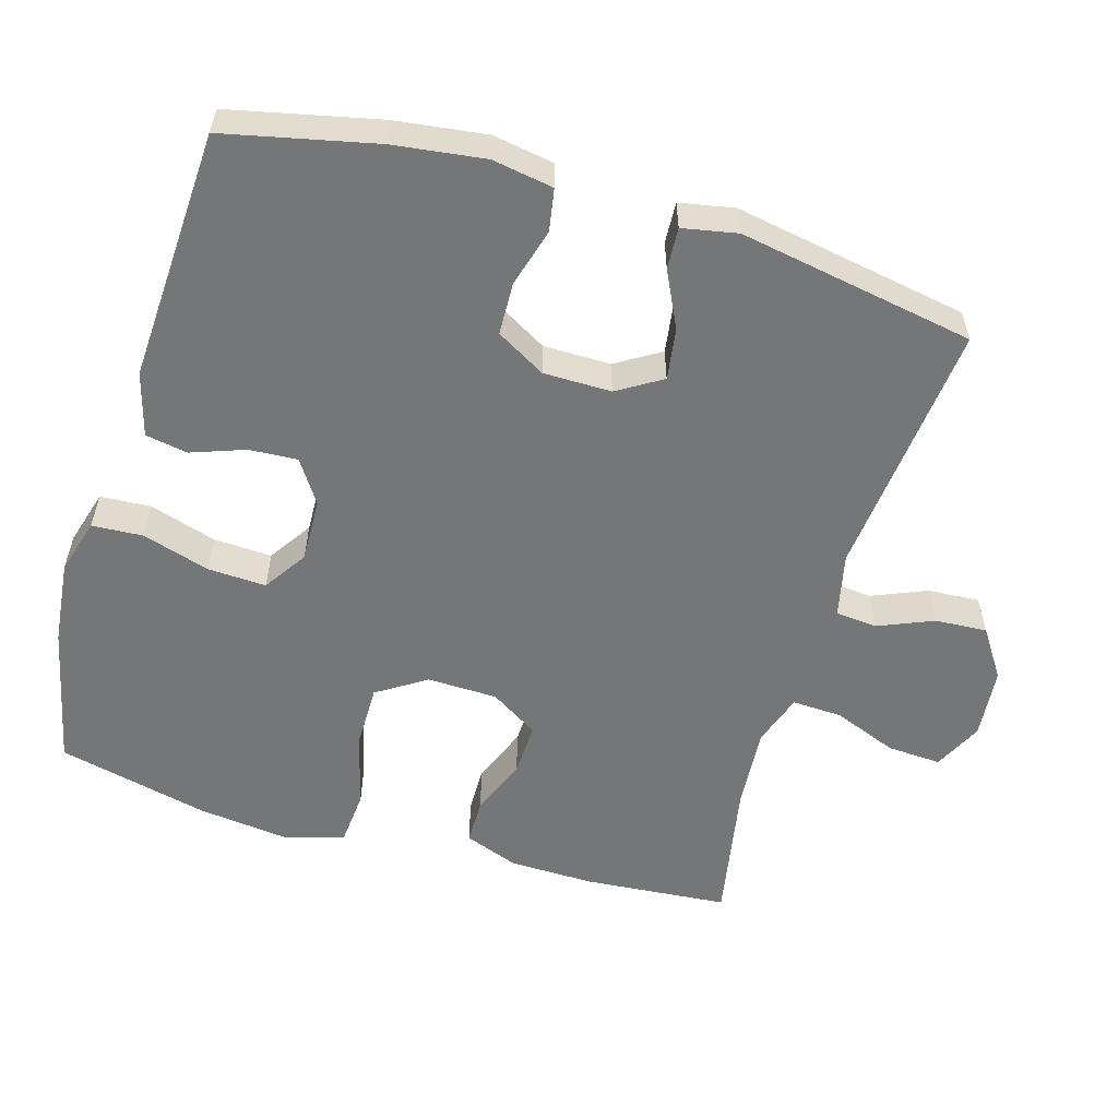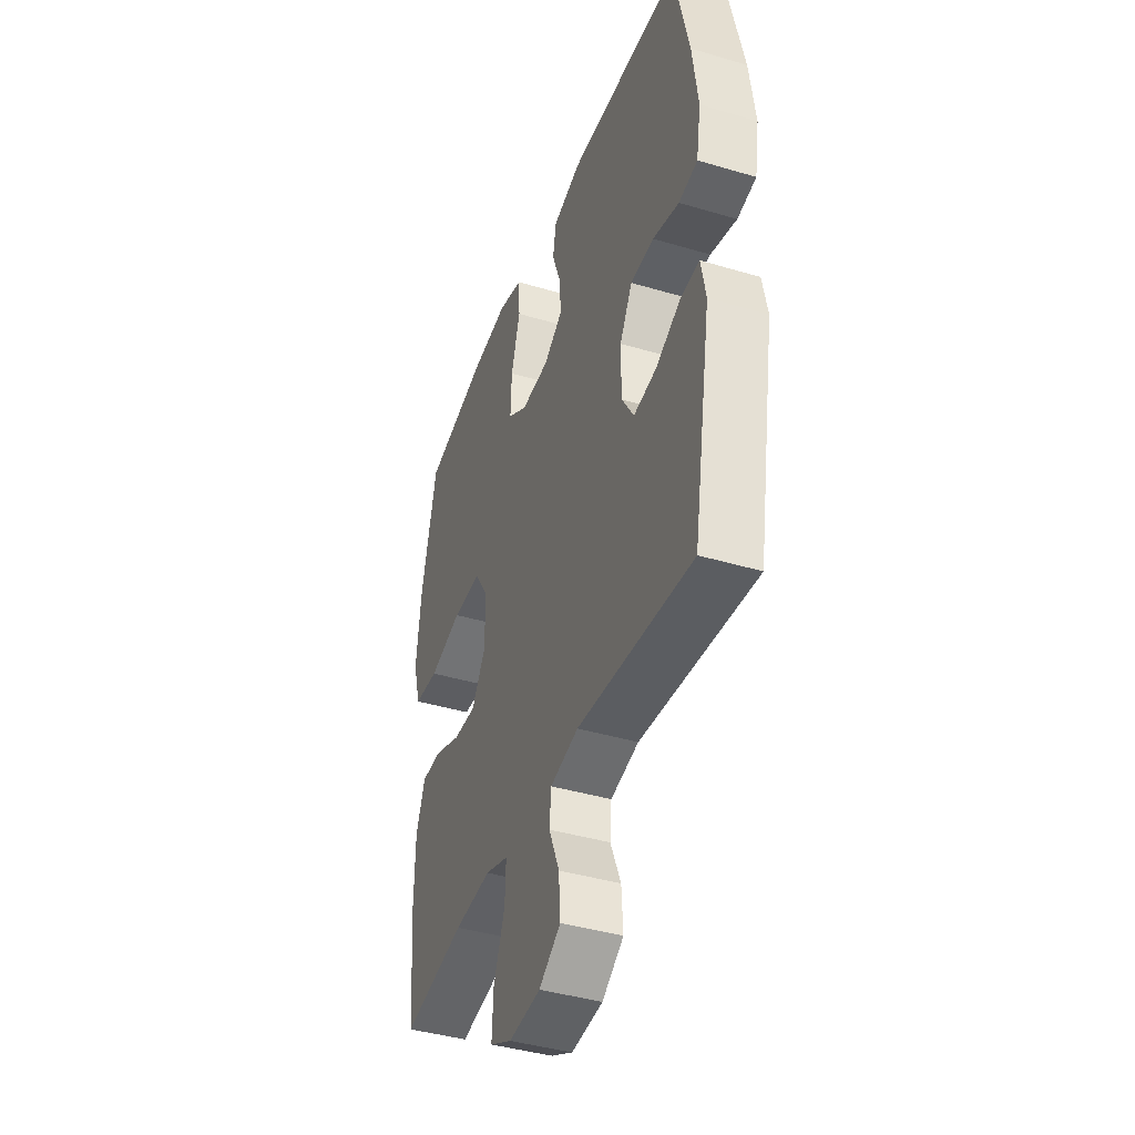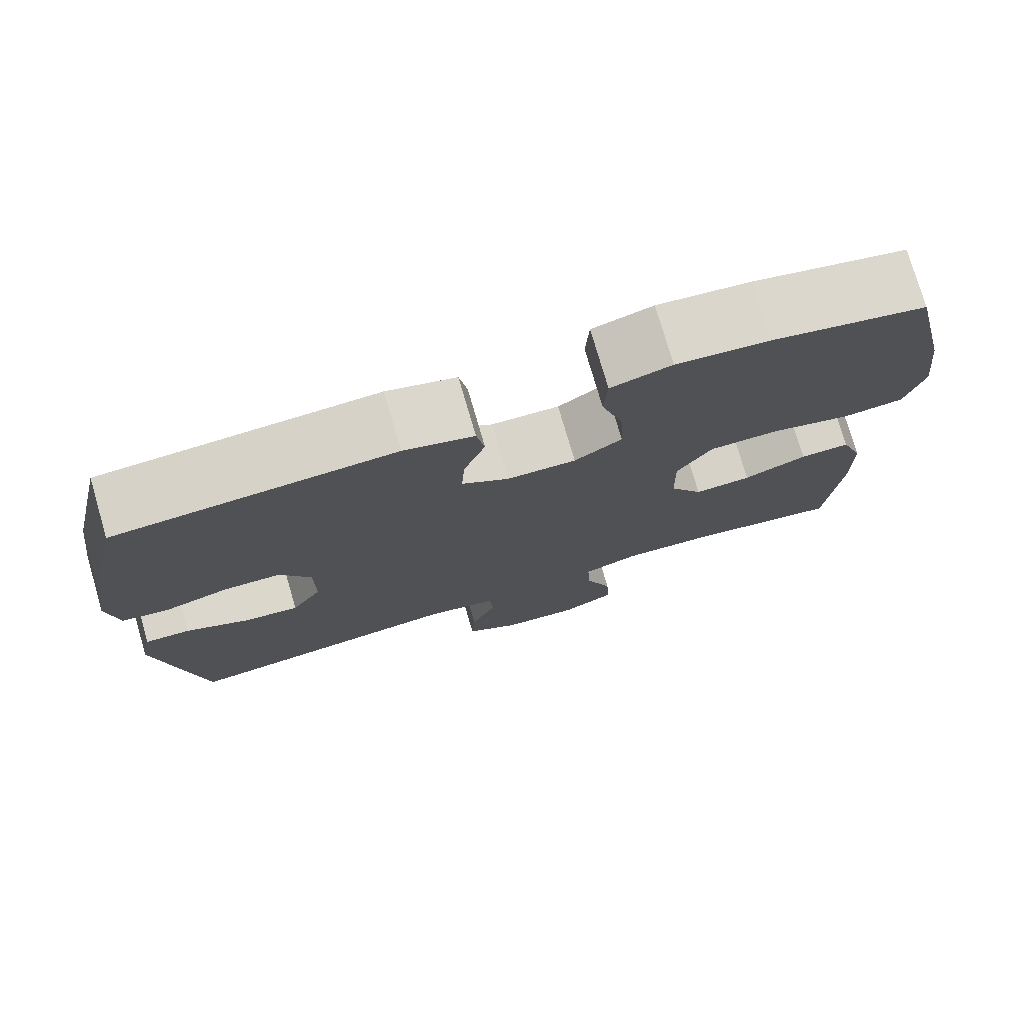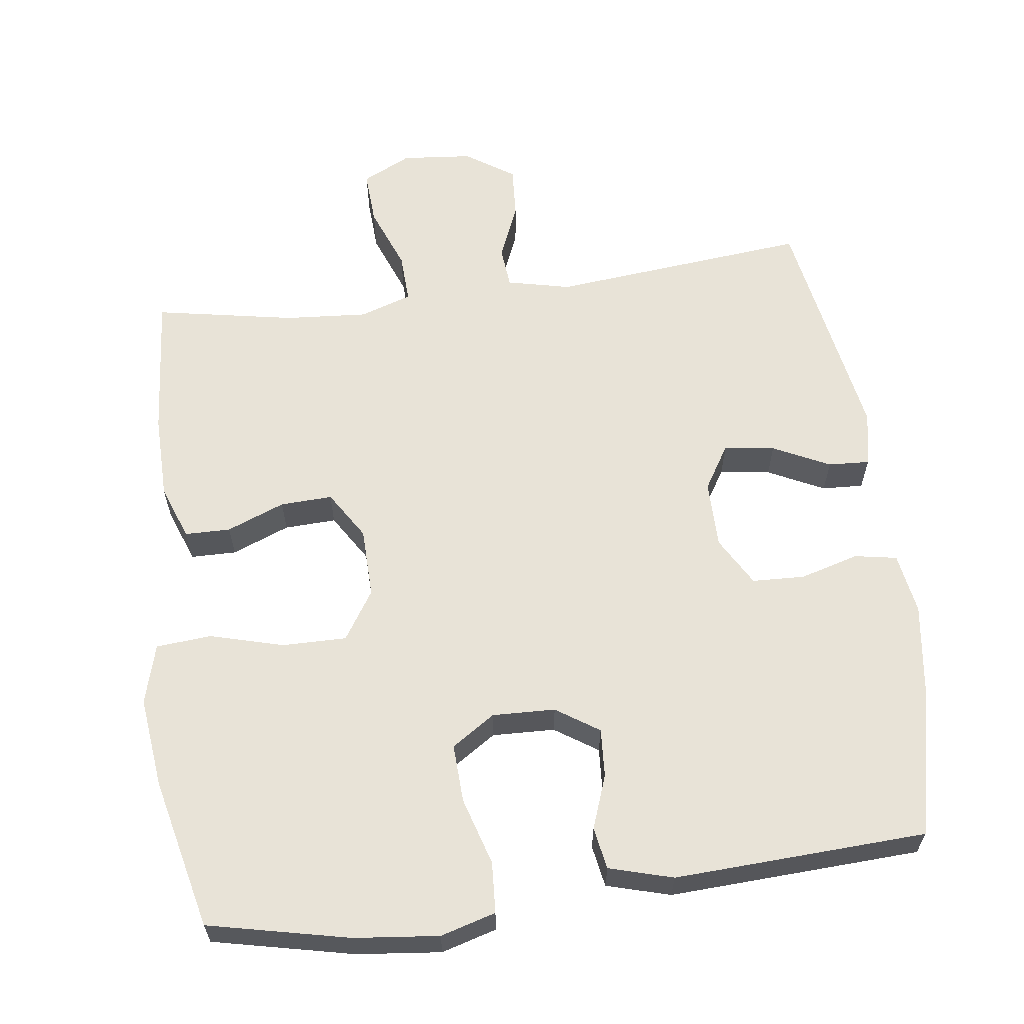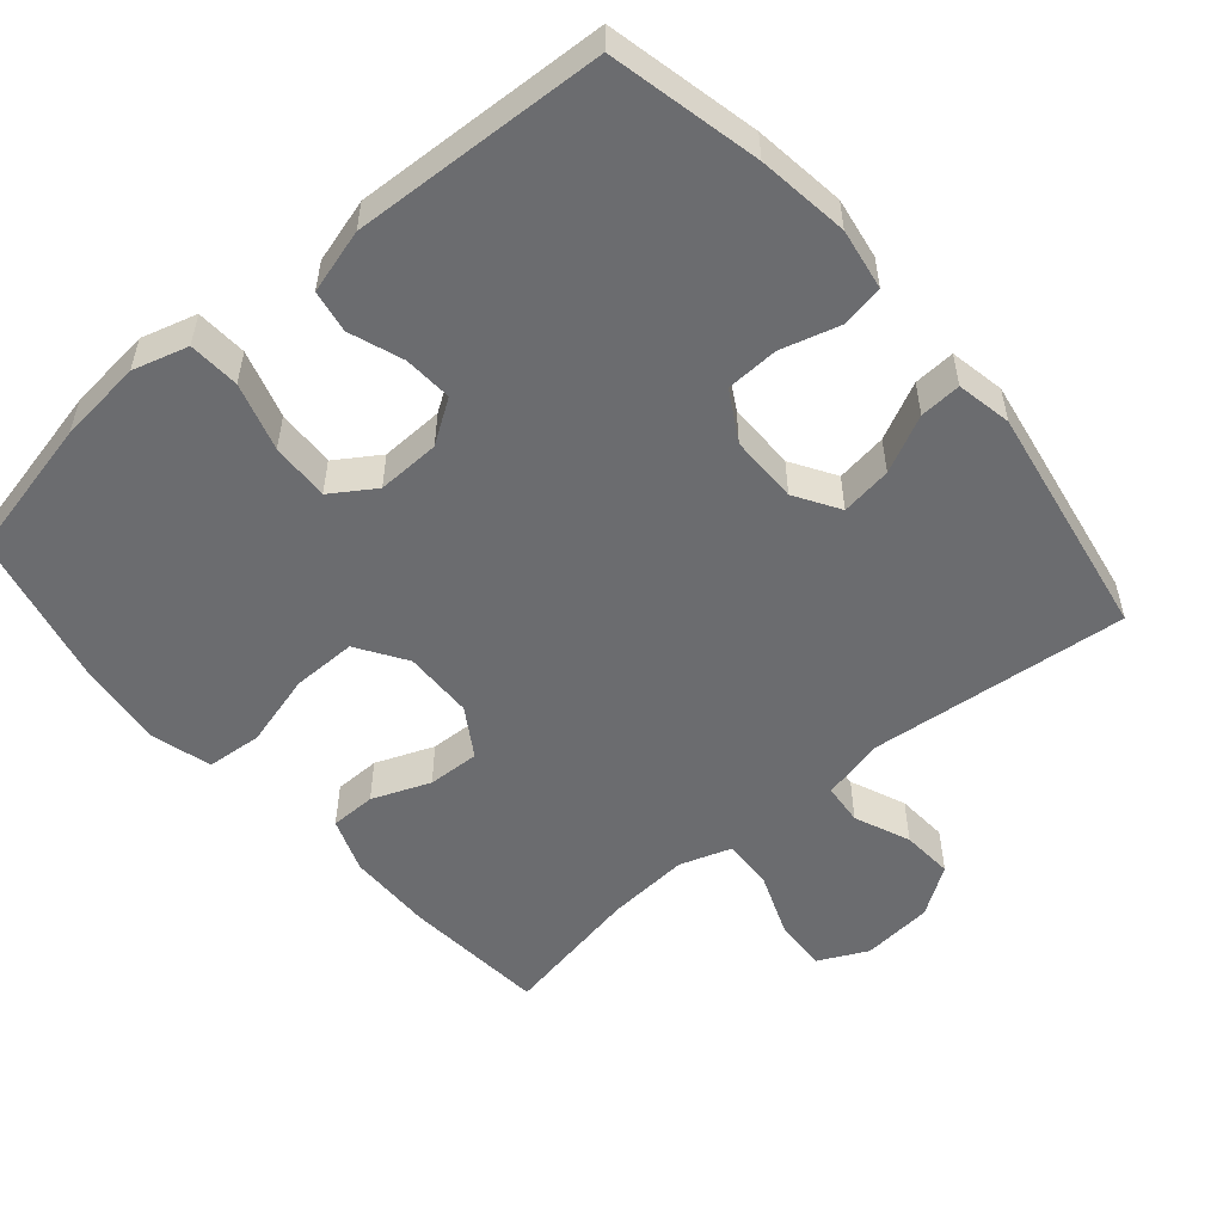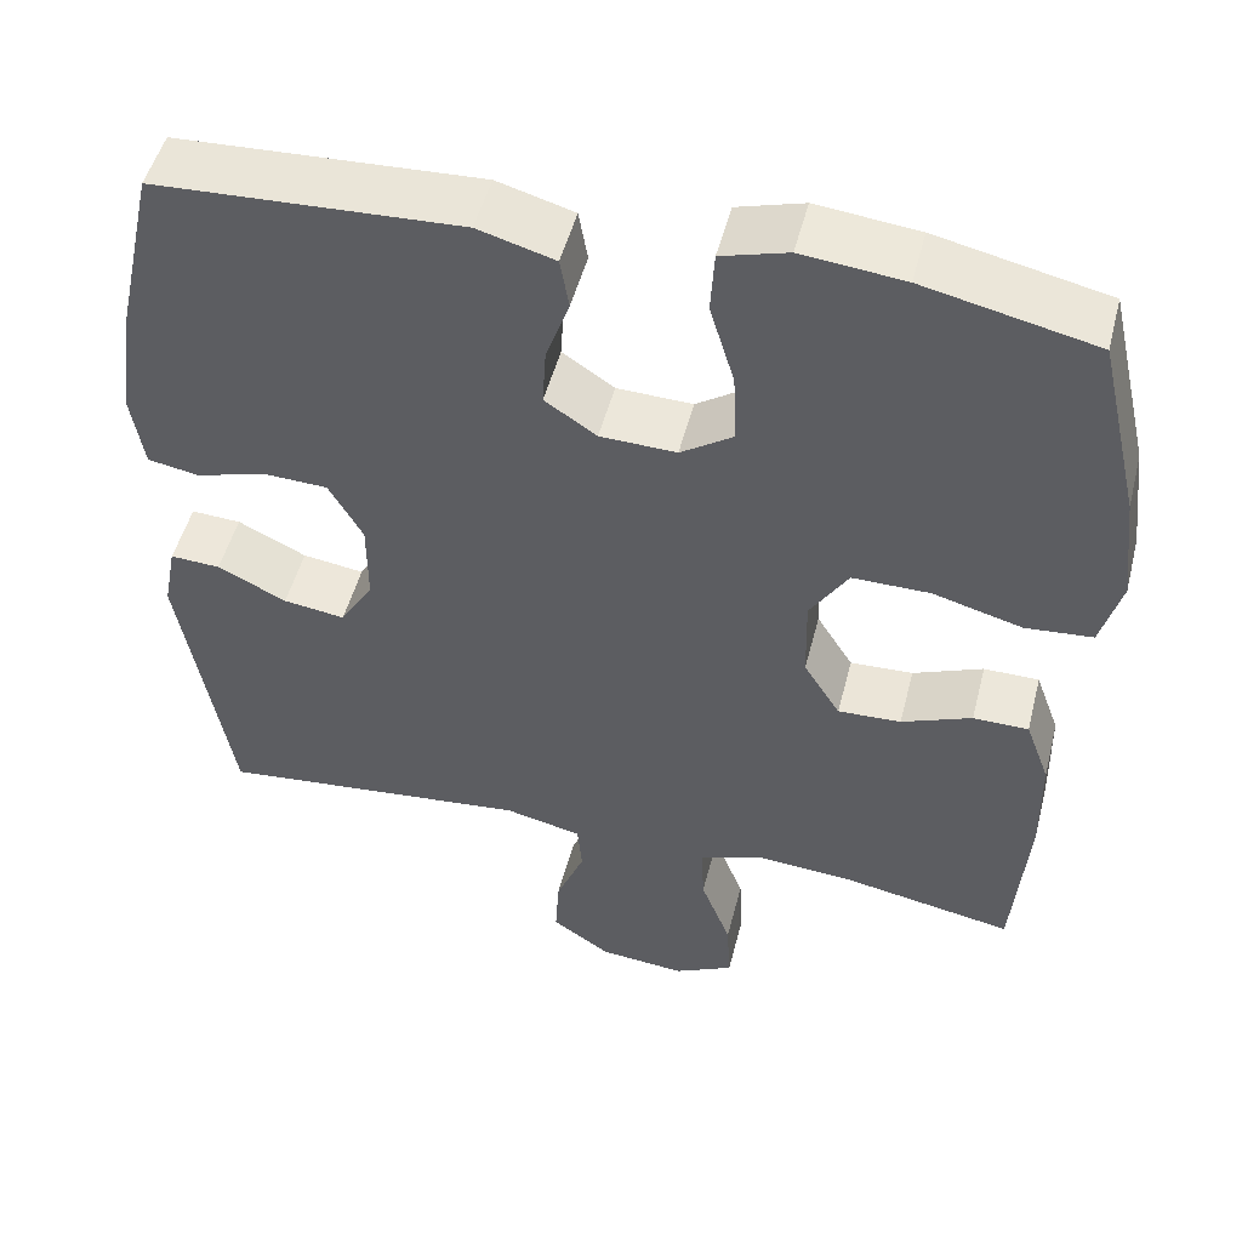
<metadata>
{"format":"obj","ext":"obj","renderer":"f3d","projection":"perspective","resolution":1024,"background":"white","views":[{"elev":-56.7,"azim":73.4,"up":"+Y"},{"elev":-41.1,"azim":70.1,"up":"+Z"},{"elev":76.3,"azim":163.7,"up":"+Z"},{"elev":61.9,"azim":-7.5,"up":"+Y"},{"elev":-53.7,"azim":40.5,"up":"+Y"},{"elev":49.7,"azim":-165.8,"up":"+Z"}]}
</metadata>
<code>
o path5410
v 0.5536 0.0375 -0.1436
v 0.5384 0.0375 -0.06623
v 0.4802 0.0375 -0.06938
v 0.4003 0.0375 -0.1083
v 0.3286 0.0375 -0.1185
v 0.2902 0.0375 -0.05608
v 0.2904 0.0375 0.03972
v 0.33 0.0375 0.109
v 0.4041 0.0375 0.1118
v 0.4867 0.0375 0.08837
v 0.5463 0.0375 0.09906
v 0.5605 0.0375 0.1853
v 0.5433 0.0375 0.3134
v 0.4957 0.0375 0.5256
v 0.1401 0.0375 0.5428
v 0.0502 0.0375 0.5172
v 0.03981 0.0375 0.4579
v 0.06728 0.0375 0.3822
v 0.07158 0.0375 0.3138
v 0.01117 0.0375 0.2736
v -0.0775 0.0375 0.2707
v -0.1385 0.0375 0.3109
v -0.135 0.0375 0.3932
v -0.1063 0.0375 0.4883
v -0.1107 0.0375 0.5602
v -0.1885 0.0375 0.5825
v -0.3074 0.0375 0.5698
v -0.5062 0.0375 0.5256
v -0.5555 0.0375 0.3125
v -0.5702 0.0375 0.1847
v -0.5464 0.0375 0.1005
v -0.4683 0.0375 0.09404
v -0.3644 0.0375 0.1223
v -0.2742 0.0375 0.123
v -0.2296 0.0375 0.05407
v -0.2318 0.0375 -0.04448
v -0.2743 0.0375 -0.1123
v -0.3476 0.0375 -0.1093
v -0.4291 0.0375 -0.07711
v -0.4933 0.0375 -0.07784
v -0.5217 0.0375 -0.1545
v -0.5235 0.0375 -0.2745
v -0.5062 0.0375 -0.4761
v -0.3091 0.0375 -0.4394
v -0.1926 0.0375 -0.4308
v -0.1197 0.0375 -0.4551
v -0.1227 0.0375 -0.5251
v -0.1577 0.0375 -0.6155
v -0.1618 0.0375 -0.6914
v -0.0931 0.0375 -0.725
v 0.006678 0.0375 -0.7157
v 0.07483 0.0375 -0.6698
v 0.07015 0.0375 -0.5968
v 0.03739 0.0375 -0.5187
v 0.04279 0.0375 -0.4606
v 0.132 0.0375 -0.4402
v 0.4957 0.0375 -0.4761
v 0.5536 -0.0375 -0.1436
v 0.5384 -0.0375 -0.06623
v 0.4802 -0.0375 -0.06938
v 0.4003 -0.0375 -0.1083
v 0.3286 -0.0375 -0.1185
v 0.2902 -0.0375 -0.05608
v 0.2904 -0.0375 0.03972
v 0.33 -0.0375 0.109
v 0.4041 -0.0375 0.1118
v 0.4867 -0.0375 0.08837
v 0.5463 -0.0375 0.09906
v 0.5605 -0.0375 0.1853
v 0.5433 -0.0375 0.3134
v 0.4957 -0.0375 0.5256
v 0.1401 -0.0375 0.5428
v 0.0502 -0.0375 0.5172
v 0.03981 -0.0375 0.4579
v 0.06728 -0.0375 0.3822
v 0.07158 -0.0375 0.3138
v 0.01117 -0.0375 0.2736
v -0.0775 -0.0375 0.2707
v -0.1385 -0.0375 0.3109
v -0.135 -0.0375 0.3932
v -0.1063 -0.0375 0.4883
v -0.1107 -0.0375 0.5602
v -0.1885 -0.0375 0.5825
v -0.3074 -0.0375 0.5698
v -0.5062 -0.0375 0.5256
v -0.5555 -0.0375 0.3125
v -0.5702 -0.0375 0.1847
v -0.5464 -0.0375 0.1005
v -0.4683 -0.0375 0.09404
v -0.3644 -0.0375 0.1223
v -0.2742 -0.0375 0.123
v -0.2296 -0.0375 0.05407
v -0.2318 -0.0375 -0.04448
v -0.2743 -0.0375 -0.1123
v -0.3476 -0.0375 -0.1093
v -0.4291 -0.0375 -0.07711
v -0.4933 -0.0375 -0.07784
v -0.5217 -0.0375 -0.1545
v -0.5235 -0.0375 -0.2745
v -0.5062 -0.0375 -0.4761
v -0.3091 -0.0375 -0.4394
v -0.1926 -0.0375 -0.4308
v -0.1197 -0.0375 -0.4551
v -0.1227 -0.0375 -0.5251
v -0.1577 -0.0375 -0.6155
v -0.1618 -0.0375 -0.6914
v -0.0931 -0.0375 -0.725
v 0.006678 -0.0375 -0.7157
v 0.07483 -0.0375 -0.6698
v 0.07015 -0.0375 -0.5968
v 0.03739 -0.0375 -0.5187
v 0.04279 -0.0375 -0.4606
v 0.132 -0.0375 -0.4402
v 0.4957 -0.0375 -0.4761
v -0.1618 0.0375 -0.6914
v -0.1618 0.0375 -0.6914
v -0.0931 0.0375 -0.725
v 0.006678 0.0375 -0.7157
v 0.07483 0.0375 -0.6698
v -0.1577 0.0375 -0.6155
v 0.07015 0.0375 -0.5968
v -0.1227 0.0375 -0.5251
v 0.03739 0.0375 -0.5187
v -0.1197 0.0375 -0.4551
v -0.1197 0.0375 -0.4551
v 0.04279 0.0375 -0.4606
v 0.04279 0.0375 -0.4606
v 0.132 0.0375 -0.4402
v -0.5062 0.0375 -0.4761
v -0.5062 0.0375 -0.4761
v -0.3091 0.0375 -0.4394
v -0.1926 0.0375 -0.4308
v 0.4957 0.0375 -0.4761
v 0.4957 0.0375 -0.4761
v -0.5235 0.0375 -0.2745
v -0.5217 0.0375 -0.1545
v 0.5536 0.0375 -0.1436
v -0.4933 0.0375 -0.07784
v -0.4933 0.0375 -0.07784
v -0.2743 0.0375 -0.1123
v -0.2743 0.0375 -0.1123
v -0.3476 0.0375 -0.1093
v 0.4003 0.0375 -0.1083
v 0.3286 0.0375 -0.1185
v 0.3286 0.0375 -0.1185
v 0.5384 0.0375 -0.06623
v 0.5384 0.0375 -0.06623
v 0.2902 0.0375 -0.05608
v -0.2318 0.0375 -0.04448
v -0.4291 0.0375 -0.07711
v 0.4802 0.0375 -0.06938
v 0.2904 0.0375 0.03972
v -0.2296 0.0375 0.05407
v 0.33 0.0375 0.109
v -0.2742 0.0375 0.123
v 0.4041 0.0375 0.1118
v 0.4867 0.0375 0.08837
v 0.5463 0.0375 0.09906
v 0.5463 0.0375 0.09906
v -0.5464 0.0375 0.1005
v -0.5464 0.0375 0.1005
v -0.4683 0.0375 0.09404
v -0.3644 0.0375 0.1223
v 0.5605 0.0375 0.1853
v -0.5702 0.0375 0.1847
v -0.5555 0.0375 0.3125
v 0.01117 0.0375 0.2736
v -0.0775 0.0375 0.2707
v 0.5433 0.0375 0.3134
v -0.1385 0.0375 0.3109
v 0.07158 0.0375 0.3138
v -0.135 0.0375 0.3932
v 0.06728 0.0375 0.3822
v 0.03981 0.0375 0.4579
v -0.1063 0.0375 0.4883
v -0.5062 0.0375 0.5256
v -0.5062 0.0375 0.5256
v 0.0502 0.0375 0.5172
v 0.0502 0.0375 0.5172
v -0.1107 0.0375 0.5602
v -0.1107 0.0375 0.5602
v 0.4957 0.0375 0.5256
v 0.4957 0.0375 0.5256
v 0.1401 0.0375 0.5428
v -0.3074 0.0375 0.5698
v -0.1885 0.0375 0.5825
v -0.1618 -0.0375 -0.6914
v -0.1618 -0.0375 -0.6914
v -0.0931 -0.0375 -0.725
v 0.006678 -0.0375 -0.7157
v 0.07483 -0.0375 -0.6698
v -0.1577 -0.0375 -0.6155
v 0.07015 -0.0375 -0.5968
v -0.1227 -0.0375 -0.5251
v 0.03739 -0.0375 -0.5187
v -0.1197 -0.0375 -0.4551
v -0.1197 -0.0375 -0.4551
v 0.04279 -0.0375 -0.4606
v 0.04279 -0.0375 -0.4606
v 0.132 -0.0375 -0.4402
v -0.5062 -0.0375 -0.4761
v -0.5062 -0.0375 -0.4761
v -0.3091 -0.0375 -0.4394
v -0.1926 -0.0375 -0.4308
v 0.4957 -0.0375 -0.4761
v 0.4957 -0.0375 -0.4761
v -0.5235 -0.0375 -0.2745
v -0.5217 -0.0375 -0.1545
v 0.5536 -0.0375 -0.1436
v -0.4933 -0.0375 -0.07784
v -0.4933 -0.0375 -0.07784
v -0.2743 -0.0375 -0.1123
v -0.2743 -0.0375 -0.1123
v -0.3476 -0.0375 -0.1093
v 0.4003 -0.0375 -0.1083
v 0.3286 -0.0375 -0.1185
v 0.3286 -0.0375 -0.1185
v 0.5384 -0.0375 -0.06623
v 0.5384 -0.0375 -0.06623
v 0.2902 -0.0375 -0.05608
v -0.2318 -0.0375 -0.04448
v -0.4291 -0.0375 -0.07711
v 0.4802 -0.0375 -0.06938
v 0.2904 -0.0375 0.03972
v -0.2296 -0.0375 0.05407
v 0.33 -0.0375 0.109
v -0.2742 -0.0375 0.123
v 0.4041 -0.0375 0.1118
v 0.4867 -0.0375 0.08837
v 0.5463 -0.0375 0.09906
v 0.5463 -0.0375 0.09906
v -0.5464 -0.0375 0.1005
v -0.5464 -0.0375 0.1005
v -0.4683 -0.0375 0.09404
v -0.3644 -0.0375 0.1223
v 0.5605 -0.0375 0.1853
v -0.5702 -0.0375 0.1847
v -0.5555 -0.0375 0.3125
v 0.01117 -0.0375 0.2736
v -0.0775 -0.0375 0.2707
v 0.5433 -0.0375 0.3134
v -0.1385 -0.0375 0.3109
v 0.07158 -0.0375 0.3138
v -0.135 -0.0375 0.3932
v 0.06728 -0.0375 0.3822
v 0.03981 -0.0375 0.4579
v -0.1063 -0.0375 0.4883
v -0.5062 -0.0375 0.5256
v -0.5062 -0.0375 0.5256
v 0.0502 -0.0375 0.5172
v 0.0502 -0.0375 0.5172
v -0.1107 -0.0375 0.5602
v -0.1107 -0.0375 0.5602
v 0.4957 -0.0375 0.5256
v 0.4957 -0.0375 0.5256
v 0.1401 -0.0375 0.5428
v -0.3074 -0.0375 0.5698
v -0.1885 -0.0375 0.5825
f 198 196 195
f 240 227 225
f 242 257 238
f 203 214 207
f 238 257 248
f 252 258 247
f 214 222 208
f 242 235 227
f 193 192 190
f 194 192 193
f 244 257 242
f 234 237 232
f 224 221 220
f 221 196 198
f 240 225 239
f 195 196 194
f 229 236 228
f 215 216 205
f 242 227 240
f 241 243 226
f 205 216 200
f 245 256 246
f 242 238 235
f 212 214 203
f 228 241 226
f 223 209 218
f 204 212 203
f 189 192 187
f 221 212 196
f 209 215 205
f 257 244 258
f 235 237 234
f 226 243 224
f 203 207 201
f 225 224 239
f 230 236 229
f 195 194 193
f 193 190 191
f 208 222 210
f 224 225 221
f 216 220 200
f 200 221 198
f 247 258 244
f 250 246 256
f 245 241 256
f 207 214 208
f 190 192 189
f 239 224 243
f 254 256 241
f 245 243 241
f 236 241 228
f 196 212 204
f 220 221 200
f 237 235 238
f 215 209 223
f 116 50 107 188
f 50 51 108 107
f 51 52 109 108
f 48 49 106 105
f 52 53 110 109
f 47 48 105 104
f 53 54 111 110
f 125 47 104 197
f 54 127 199 111
f 55 56 113 112
f 130 44 101 202
f 45 46 103 102
f 56 134 206 113
f 44 45 102 101
f 42 43 100 99
f 41 42 99 98
f 57 1 58 114
f 139 41 98 211
f 141 38 95 213
f 4 145 217 61
f 1 147 219 58
f 5 6 63 62
f 36 37 94 93
f 39 40 97 96
f 38 39 96 95
f 3 4 61 60
f 2 3 60 59
f 6 7 64 63
f 35 36 93 92
f 7 8 65 64
f 34 35 92 91
f 9 10 67 66
f 10 159 231 67
f 161 32 89 233
f 32 33 90 89
f 11 12 69 68
f 30 31 88 87
f 8 9 66 65
f 33 34 91 90
f 29 30 87 86
f 20 21 78 77
f 12 13 70 69
f 21 22 79 78
f 19 20 77 76
f 22 23 80 79
f 18 19 76 75
f 17 18 75 74
f 23 24 81 80
f 177 29 86 249
f 179 17 74 251
f 24 181 253 81
f 13 183 255 70
f 15 16 73 72
f 14 15 72 71
f 27 28 85 84
f 26 27 84 83
f 25 26 83 82
f 126 123 124
f 168 153 155
f 170 166 185
f 131 135 142
f 166 176 185
f 180 175 186
f 142 136 150
f 170 155 163
f 121 118 120
f 122 121 120
f 172 170 185
f 162 160 165
f 152 148 149
f 149 126 124
f 168 167 153
f 123 122 124
f 157 156 164
f 143 133 144
f 170 168 155
f 169 154 171
f 133 128 144
f 173 174 184
f 170 163 166
f 140 131 142
f 156 154 169
f 151 146 137
f 132 131 140
f 117 115 120
f 149 124 140
f 137 133 143
f 185 186 172
f 163 162 165
f 154 152 171
f 131 129 135
f 153 167 152
f 158 157 164
f 123 121 122
f 121 119 118
f 136 138 150
f 152 149 153
f 144 128 148
f 128 126 149
f 175 172 186
f 178 184 174
f 173 184 169
f 135 136 142
f 118 117 120
f 167 171 152
f 182 169 184
f 173 169 171
f 164 156 169
f 124 132 140
f 148 128 149
f 165 166 163
f 143 151 137

</code>
